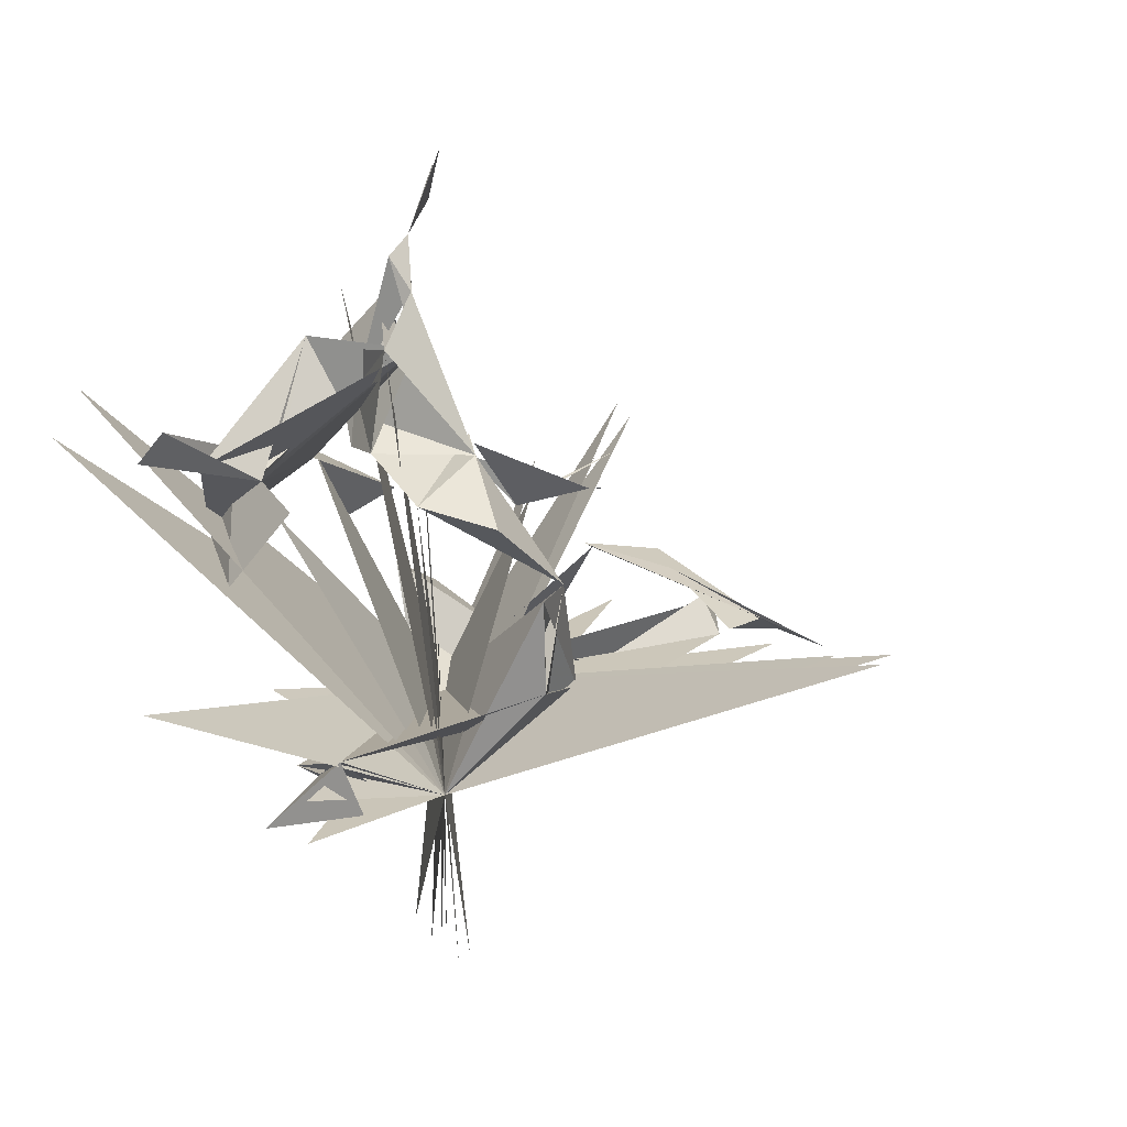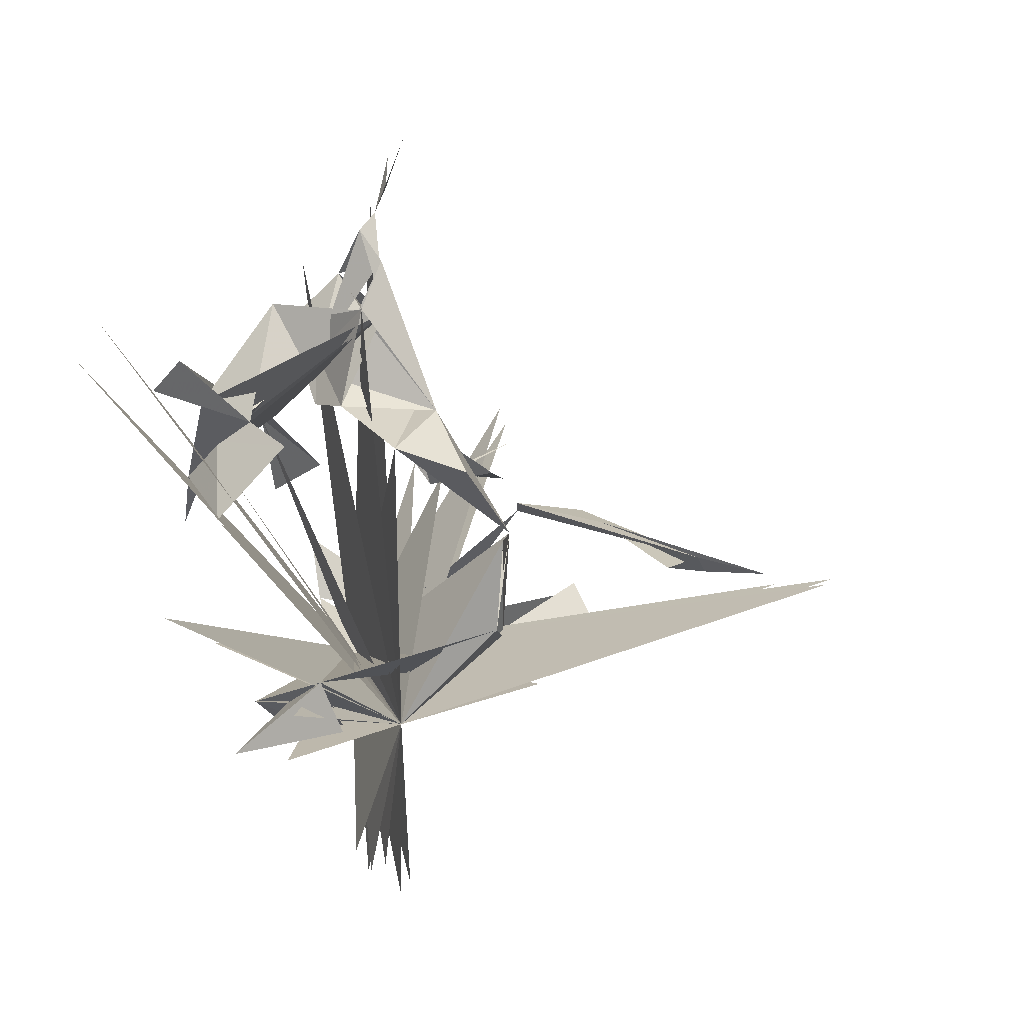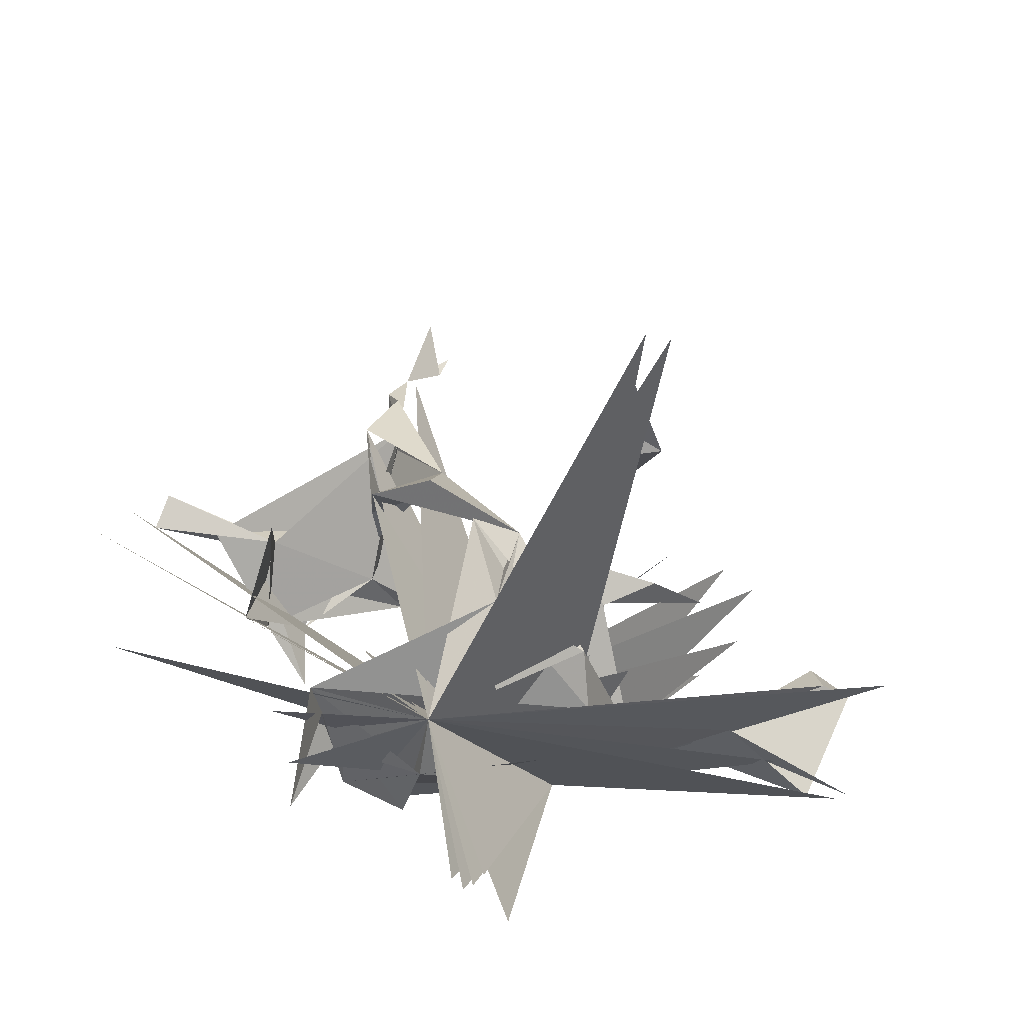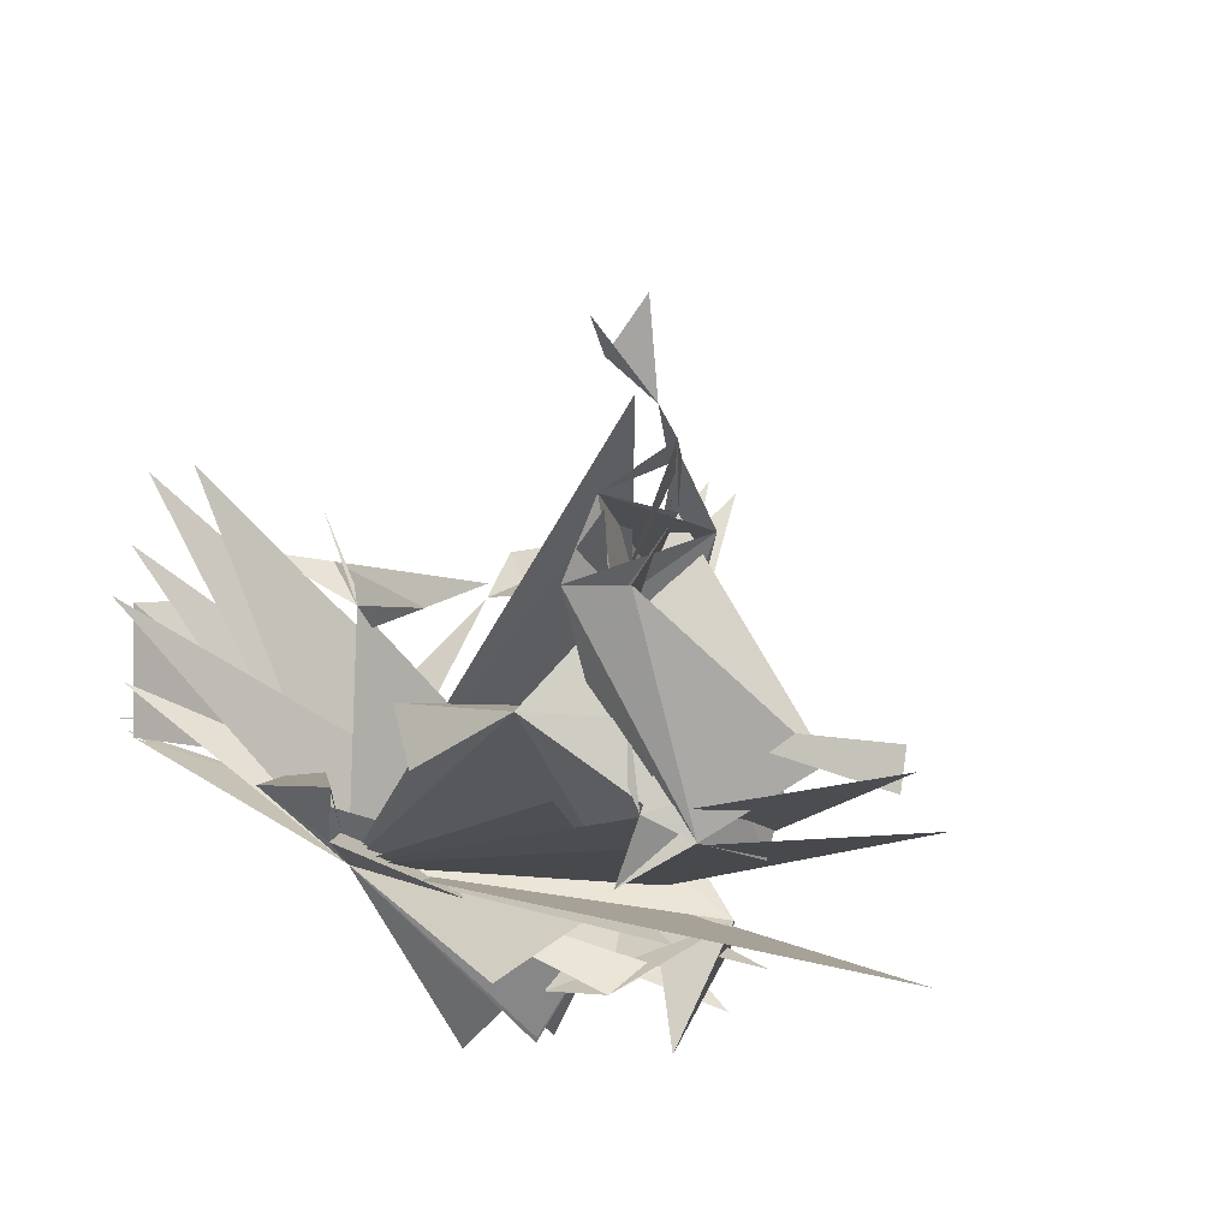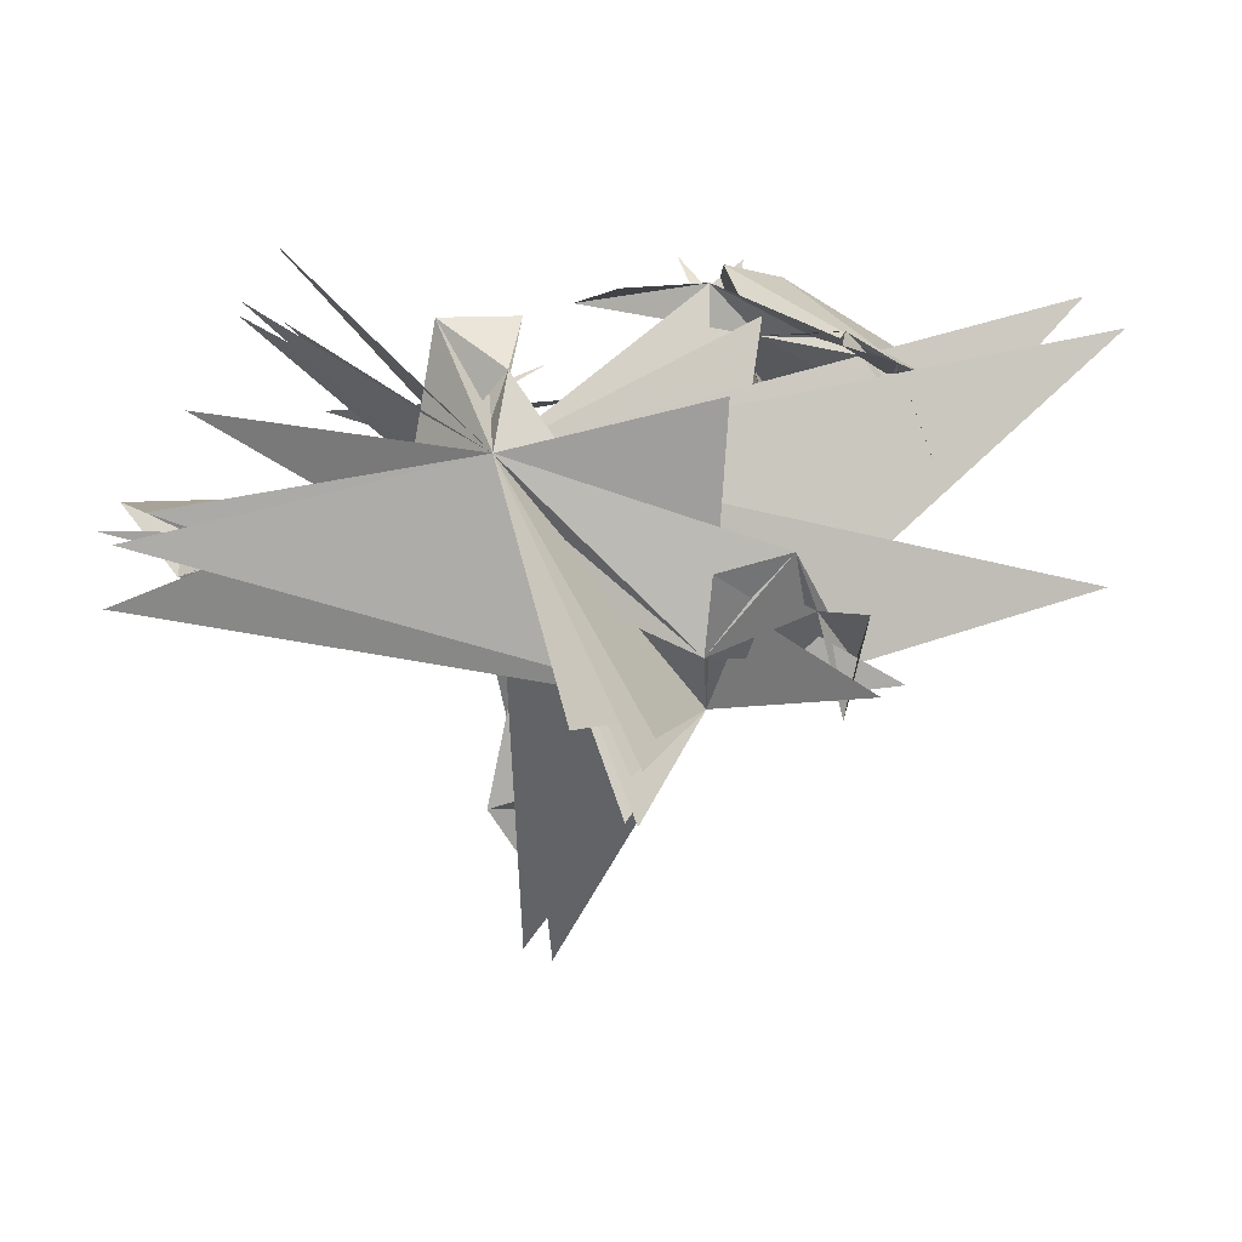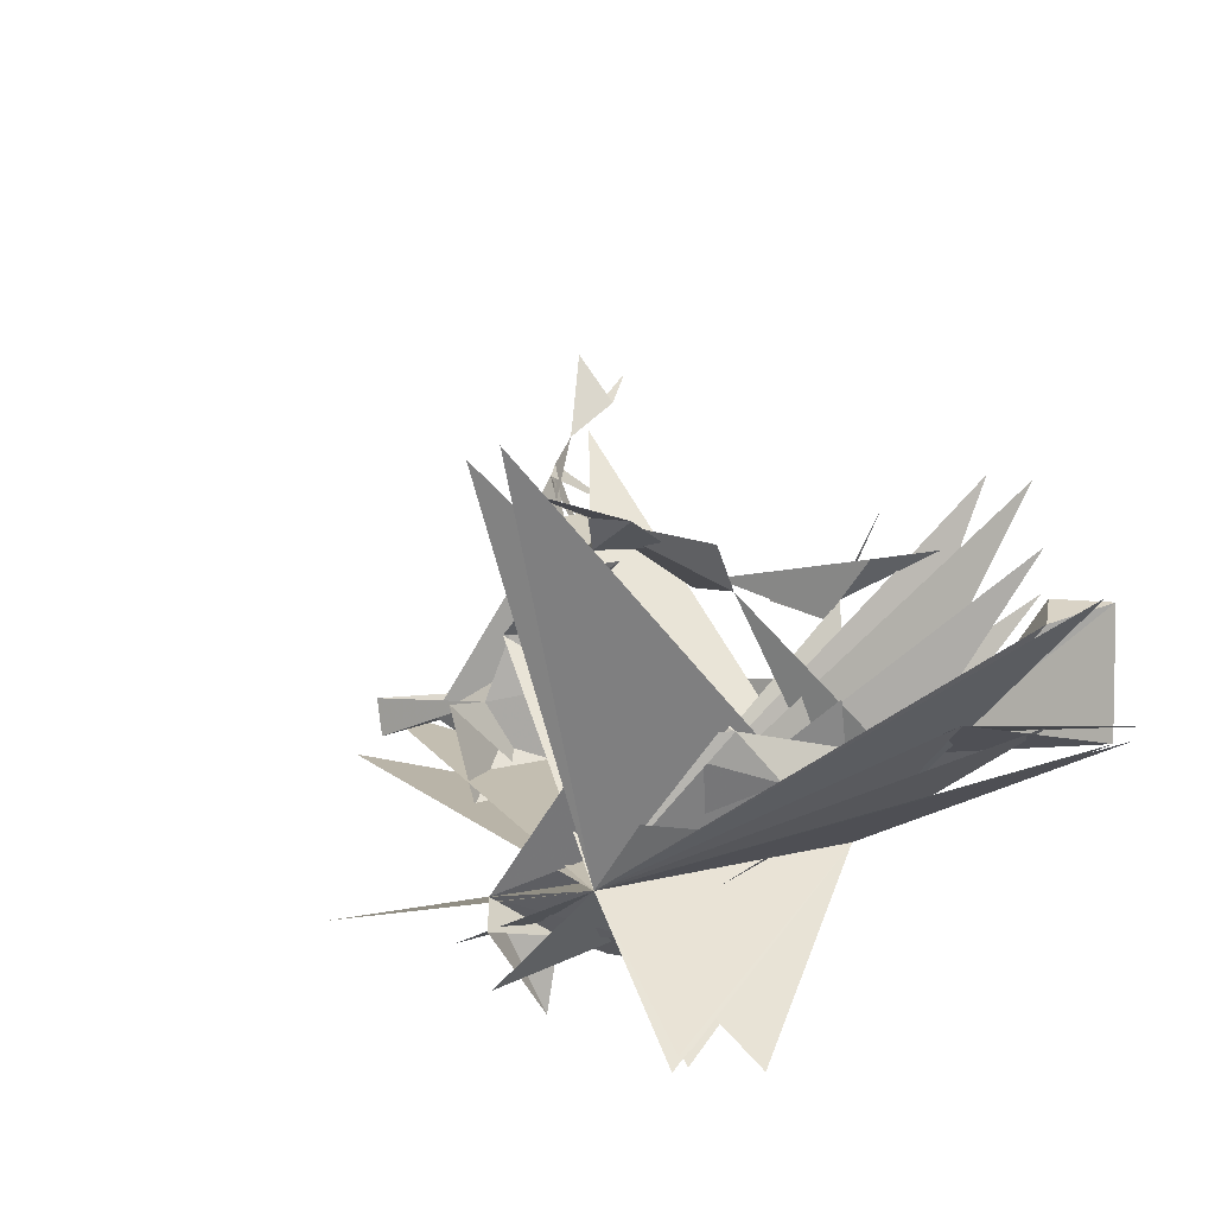
<metadata>
{"format":"obj","ext":"obj","renderer":"f3d","projection":"perspective","resolution":1024,"background":"white","views":[{"elev":0.6,"azim":133.2,"up":"+Y"},{"elev":-7.2,"azim":121.3,"up":"+Y"},{"elev":-47.1,"azim":168.5,"up":"+Y"},{"elev":37.1,"azim":31.1,"up":"+Y"},{"elev":-50.5,"azim":-0.2,"up":"+Y"},{"elev":-36.2,"azim":-150.2,"up":"+Y"}]}
</metadata>
<code>
v -0.4825 -0.07438 -0.07326
v 0.07068 -0.1168 0.1919
v 0.0545 -0.2177 -0.06492
v 0.1855 -0.2525 0.06879
v -0.1076 -0.0303 -0.3579
v -0.1275 -0.1146 0.131
v -0.3349 0.1459 0.1773
v 0.05466 0.1364 -0.1104
v -0.3783 0.1965 0.06188
v 0.1027 0.2452 -0.0709
v -0.05966 -0.3831 0.05709
v -0.3373 0.2095 0.04567
v -0.1815 -0.1307 0.01221
v 0.09965 0.3191 0.04651
v -0.1189 0.01967 -0.2259
v -0.1794 0.001895 0.1898
v 0.4054 -0.1202 -0.007753
v -0.1665 -0.1294 0.04725
v -0.2052 -0.07749 0.05902
v 0.09761 0.2082 0.02582
v -0.1256 0.04128 -0.1085
v 0.2246 -0.2139 -0.04033
v -0.09493 -0.04154 -0.327
v 0.008691 -0.3588 0.0271
v 0.135 0.2642 0.06199
v -0.02906 0.002121 -0.1567
v 0.2379 0.09062 0.059
v -0.1142 -0.06264 -0.5172
v -0.1895 -0.04896 -0.01222
v 0.4458 0.1492 0.08212
v 0.03865 0.4467 -0.03061
v -0.08833 0.1422 0.04485
v 0.1468 -0.1953 0.02582
v 0.369 0.1542 0.007409
v -0.3987 -0.02378 0.1095
v -0.05131 0.1539 -0.001945
v 0.07022 0.4556 -0.07375
v -0.09033 -0.05516 -0.4488
v 0.1099 0.1468 0.01856
v -0.134 -0.1401 -0.03418
v 0.3786 0.1232 0.03428
v -0.1476 0.03969 -0.1842
v -0.3667 0.1481 0.1092
v 0.1433 0.2421 -0.06788
v 0.1733 0.01367 0.154
v 0.1259 0.138 -0.0288
v -0.001597 -0.3831 0.01322
v 0.1728 0.1346 0.06105
v -0.2935 0.1092 0.01438
v 0.1986 -0.2608 -0.01347
v -0.1047 0.02346 0.1775
v 0.1159 0.3416 -0.04515
v 0.1361 0.0824 -0.1091
v -0.4689 -0.1314 0.06001
v -0.005211 -0.4067 -0.02523
v -0.01558 -0.3954 -0.03153
v -0.06228 0.1076 0.1351
v -0.4112 -0.01674 -0.02244
v 0.02228 0.1604 -0.06838
v -0.02168 0.07461 0.1726
v 0.2275 0.05589 0.107
v -0.01118 -0.3752 -6.012e-05
v 0.1813 0.08023 0.1244
v -0.1081 -0.06543 -0.4526
v 0.1715 -0.2302 -0.06741
v -0.452 -0.1445 0.05492
v 0.1077 0.1363 0.08087
v 0.07324 0.3061 0.01414
v 0.2596 -0.0006665 0.03978
v 0.1069 0.3046 -0.06901
v -0.003266 -0.1113 -0.1557
v -0.2279 0.1068 -0.009674
v 0.413 0.1988 0.08427
v 0.07731 0.05868 -0.1654
v -0.424 -0.127 0.07644
v 0.05664 -0.2214 0.08608
v 0.04995 0.4067 -0.03572
v -0.1747 0.102 0.03007
v 0.0295 -0.01452 -0.184
v 0.184 -0.1765 -0.04598
v -0.1154 -0.05027 0.1719
v -0.3794 -0.1147 0.03668
v 0.05073 -0.2345 0.006909
v 0.08011 0.3802 -0.03504
v -0.1466 -0.04218 -0.3473
v 0.1062 0.07603 0.1433
v -0.08519 -0.07123 -0.525
v 0.3069 0.1207 0.02639
v -0.3089 -0.1159 -0.006125
v 0.07818 0.2551 0.08206
v -0.1554 0.0872 0.03485
v 0.09344 0.366 -0.05061
v 0.1264 -0.1913 0.08618
v -0.4658 -0.02185 0.007536
v 0.2445 0.07605 -0.03854
v -0.01243 -0.1807 -0.09466
v -0.09166 0.04567 -0.1285
v -0.4149 -0.06219 -0.0457
v 0.06139 0.1469 0.1317
v -0.1161 -0.1094 -0.09433
v 0.2354 0.1085 0.01559
v -0.2495 0.1483 -0.02655
v -0.2835 -0.09511 0.02893
f 1 3 6
f 2 3 6
f 3 83 76
f 3 83 6
f 3 93 18
f 5 23 85
f 6 18 100
f 6 6 100
f 6 6 40
f 6 6 83
f 7 3 6
f 8 53 74
f 8 53 26
f 8 74 26
f 8 8 26
f 9 3 6
f 10 44 8
f 10 39 46
f 11 3 6
f 12 3 6
f 13 3 6
f 14 3 6
f 15 23 85
f 15 5 85
f 15 5 38
f 15 85 38
f 16 81 19
f 16 19 6
f 16 3 6
f 17 3 6
f 18 71 100
f 18 100 18
f 18 3 18
f 19 6 18
f 19 103 75
f 19 89 75
f 19 100 40
f 19 94 75
f 20 44 46
f 20 39 46
f 20 39 8
f 20 10 46
f 20 10 20
f 20 10 8
f 20 67 63
f 20 46 8
f 20 20 63
f 20 20 8
f 20 27 99
f 21 42 5
f 21 97 5
f 21 21 19
f 21 19 6
f 22 3 6
f 24 3 6
f 25 88 101
f 25 88 27
f 25 88 61
f 25 48 61
f 25 48 20
f 25 101 27
f 25 27 67
f 25 27 61
f 25 90 67
f 25 90 61
f 25 90 20
f 25 67 10
f 25 20 8
f 25 20 10
f 26 79 40
f 26 79 100
f 26 71 40
f 26 71 3
f 26 26 40
f 26 26 100
f 26 100 3
f 26 3 6
f 27 63 61
f 27 63 45
f 27 63 69
f 27 61 45
f 27 61 69
f 27 95 69
f 27 67 99
f 27 67 10
f 28 3 6
f 29 3 6
f 30 3 6
f 31 77 92
f 31 77 31
f 31 92 31
f 32 91 72
f 32 91 78
f 32 72 78
f 33 93 6
f 33 80 4
f 34 41 88
f 34 41 101
f 34 41 48
f 34 88 101
f 34 88 48
f 34 34 48
f 35 3 6
f 36 91 72
f 37 92 77
f 39 46 8
f 41 88 101
f 41 88 48
f 43 3 6
f 44 3 6
f 47 3 6
f 48 63 61
f 48 67 10
f 48 61 99
f 48 48 99
f 48 48 88
f 50 3 6
f 51 16 81
f 51 16 19
f 51 81 19
f 51 51 19
f 51 19 6
f 52 70 10
f 52 70 68
f 52 70 20
f 52 10 8
f 53 74 26
f 53 3 6
f 55 3 6
f 56 3 6
f 58 58 94
f 59 46 8
f 59 46 53
f 59 8 53
f 61 63 61
f 61 61 67
f 61 67 10
f 62 3 6
f 64 3 6
f 65 33 80
f 66 3 6
f 67 99 57
f 67 67 10
f 67 67 61
f 67 67 20
f 67 67 32
f 67 10 20
f 68 44 8
f 68 90 20
f 68 90 68
f 68 90 67
f 68 20 67
f 68 20 8
f 68 10 8
f 68 68 67
f 69 3 6
f 70 44 8
f 70 39 8
f 70 10 8
f 70 70 90
f 71 100 40
f 71 100 3
f 71 100 18
f 71 71 3
f 72 78 49
f 73 3 6
f 75 3 6
f 77 31 77
f 77 31 92
f 78 3 6
f 79 71 40
f 79 71 3
f 80 93 83
f 80 93 76
f 80 33 83
f 80 33 3
f 80 33 80
f 80 83 76
f 80 3 76
f 80 65 4
f 80 80 6
f 80 80 71
f 80 80 40
f 80 80 100
f 80 6 100
f 80 71 40
f 81 6 83
f 81 6 18
f 81 83 18
f 82 3 6
f 84 3 6
f 86 3 6
f 87 3 6
f 88 101 61
f 88 88 67
f 88 67 10
f 89 3 6
f 90 20 67
f 90 20 44
f 90 20 39
f 90 20 27
f 90 20 61
f 90 67 61
f 90 90 63
f 90 90 70
f 90 90 68
f 90 90 61
f 92 52 10
f 92 31 77
f 93 83 6
f 93 6 18
f 94 58 98
f 94 58 94
f 96 3 6
f 97 15 5
f 97 42 5
f 98 3 6
f 99 57 60
f 99 3 6
f 100 71 100
f 100 71 3
f 100 71 18
f 100 100 3
f 101 27 95
f 101 27 67
f 101 95 61
f 101 61 67
f 101 67 10
f 102 91 78
f 103 89 54
f 103 89 75
f 103 58 98
f 103 58 94
f 103 103 94

</code>
